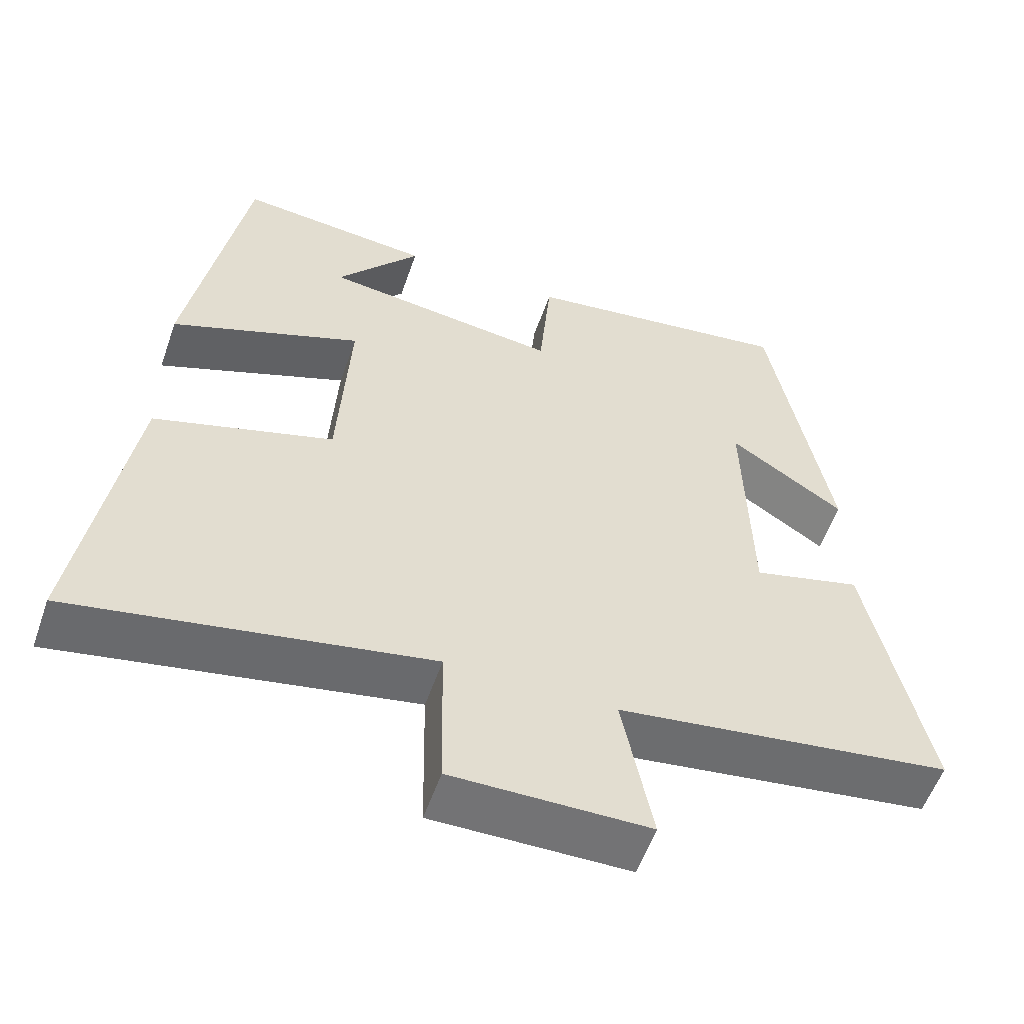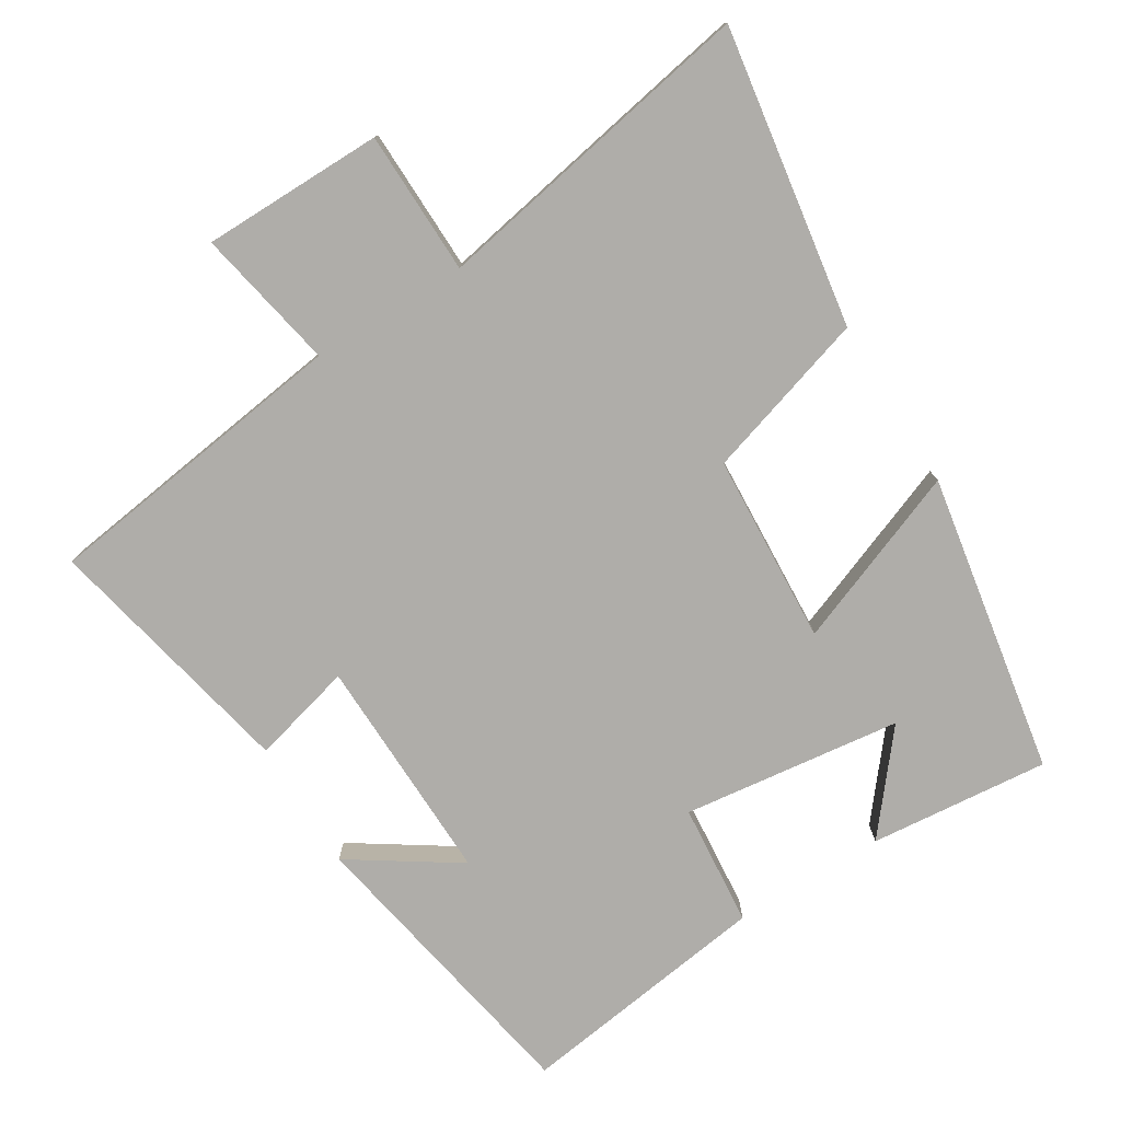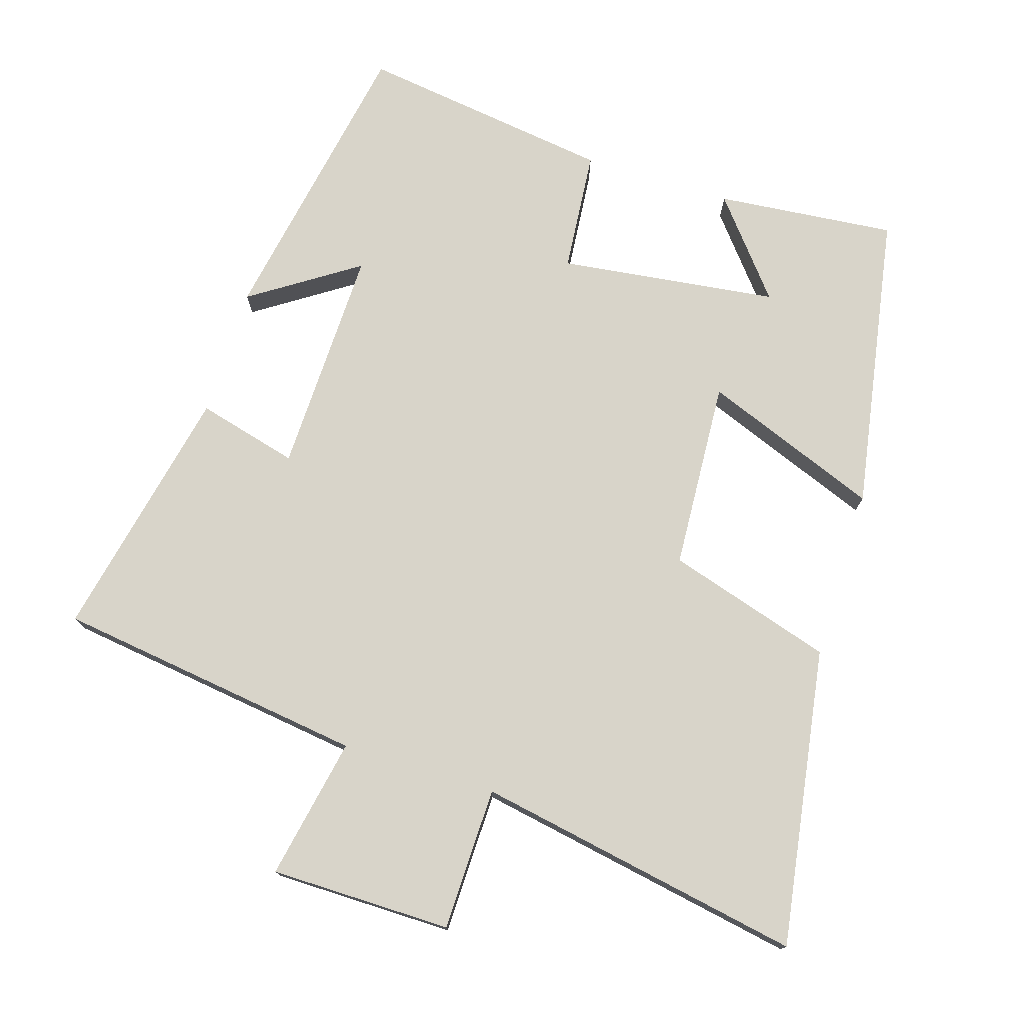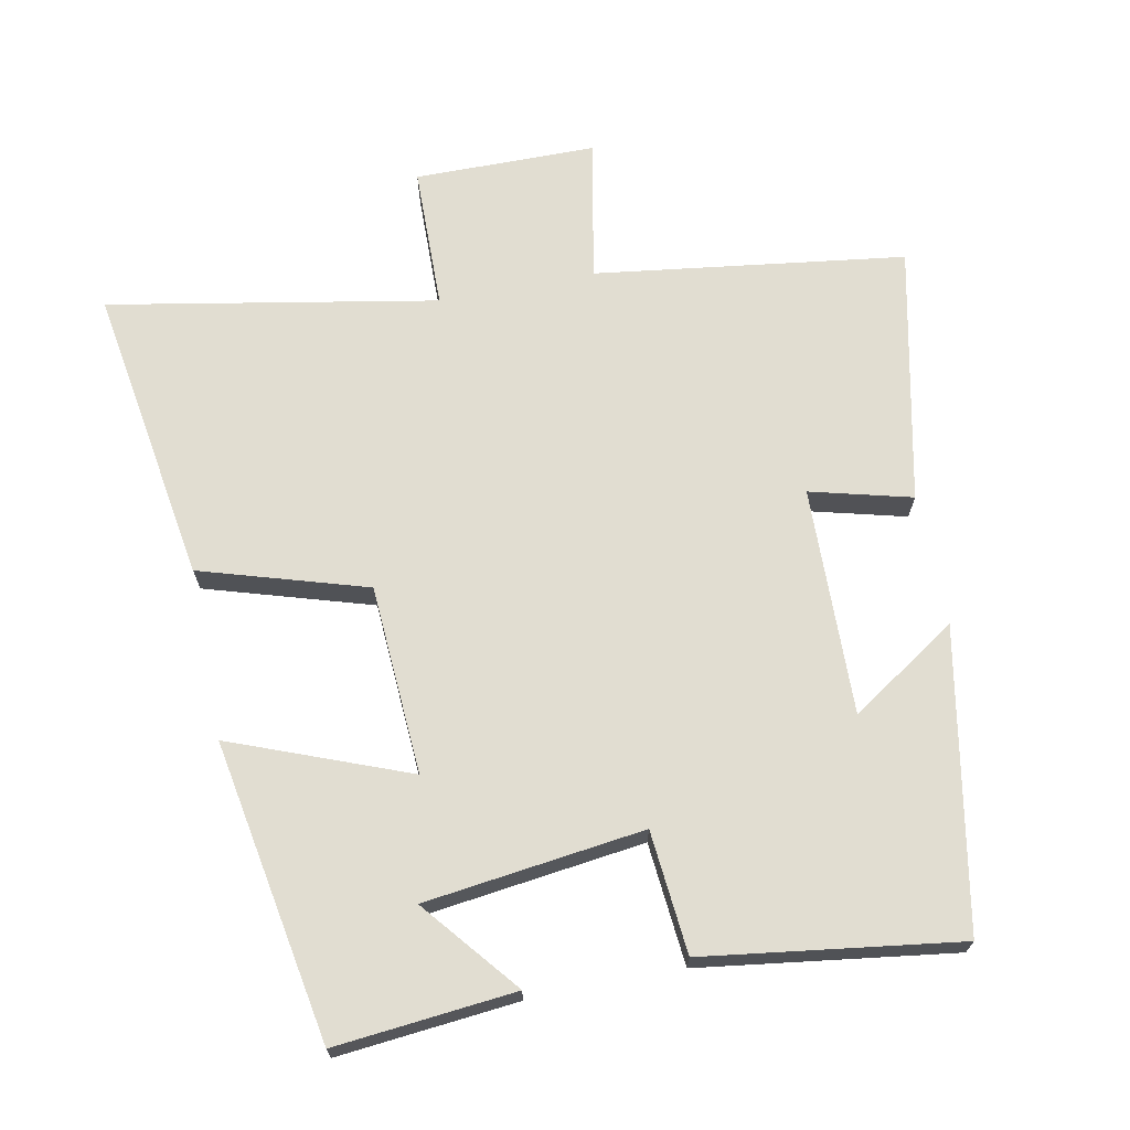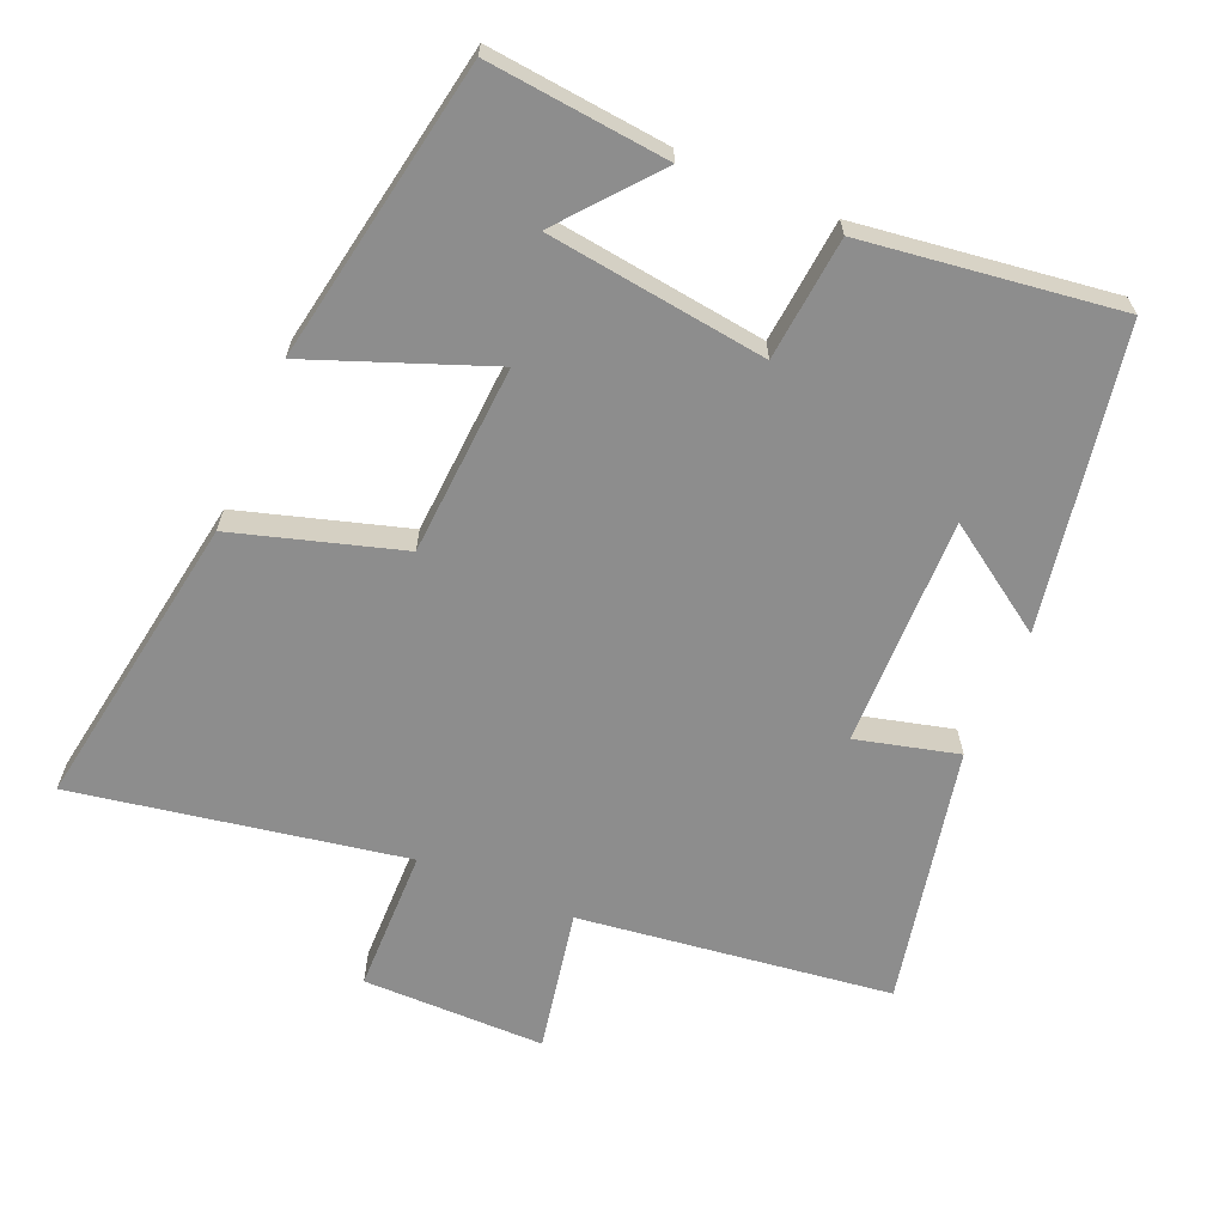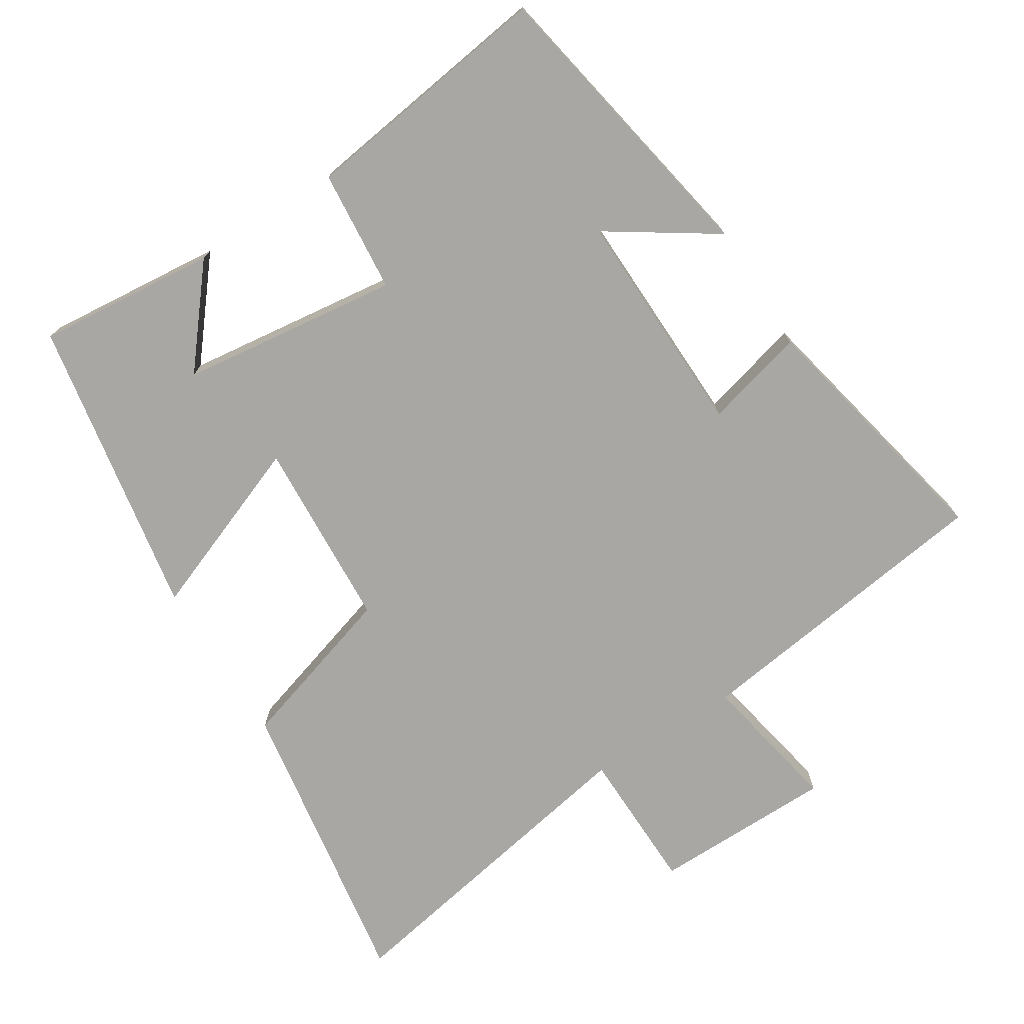
<metadata>
{"format":"obj","ext":"obj","renderer":"f3d","projection":"perspective","resolution":1024,"background":"white","views":[{"elev":-56.1,"azim":-19.1,"up":"+Z"},{"elev":-77.4,"azim":-148.3,"up":"+Y"},{"elev":75.6,"azim":-162.7,"up":"+Y"},{"elev":68.7,"azim":-11.2,"up":"+Y"},{"elev":-64.6,"azim":-23.4,"up":"+Y"},{"elev":-74.5,"azim":32.3,"up":"+Y"}]}
</metadata>
<code>
v 0.579 0.07 -0.439
v 0.131 0.07 -0.5
v 0.171 0.07 -0.705
v -0.091 0.07 -0.707
v -0.095 0.07 -0.5
v -0.568 0.07 -0.587
v -0.5 0.07 -0.156
v -0.261 0.07 -0.083
v -0.245 0.07 0.191
v -0.5 0.07 0.092
v -0.424 0.07 0.525
v -0.165 0.07 0.5
v -0.277 0.07 0.363
v 0.039 0.07 0.323
v 0.055 0.07 0.5
v 0.421 0.07 0.551
v 0.5 0.07 0.121
v 0.346 0.07 0.223
v 0.354 0.07 -0.107
v 0.5 0.07 -0.069
v 0.579 0 -0.439
v 0.131 0 -0.5
v 0.171 0 -0.705
v -0.091 0 -0.707
v -0.095 0 -0.5
v -0.568 0 -0.587
v -0.5 0 -0.156
v -0.261 0 -0.083
v -0.245 0 0.191
v -0.5 0 0.092
v -0.424 0 0.525
v -0.165 0 0.5
v -0.277 0 0.363
v 0.039 0 0.323
v 0.055 0 0.5
v 0.421 0 0.551
v 0.5 0 0.121
v 0.346 0 0.223
v 0.354 0 -0.107
v 0.5 0 -0.069
f 19 20 1 2
f 18 19 2
f 15 16 17 18
f 14 15 18 2
f 13 14 2
f 10 11 12 13
f 9 10 13
f 9 13 2 3
f 8 9 3
f 5 6 7 8
f 5 8 3
f 3 4 5
f 22 21 40 39
f 22 39 38
f 38 37 36 35
f 22 38 35 34
f 22 34 33
f 33 32 31 30
f 33 30 29
f 23 22 33 29
f 23 29 28
f 28 27 26 25
f 23 28 25
f 25 24 23
f 1 21 22 2
f 2 22 23 3
f 3 23 24 4
f 4 24 25 5
f 5 25 26 6
f 6 26 27 7
f 7 27 28 8
f 8 28 29 9
f 9 29 30 10
f 10 30 31 11
f 11 31 32 12
f 12 32 33 13
f 13 33 34 14
f 14 34 35 15
f 15 35 36 16
f 16 36 37 17
f 17 37 38 18
f 18 38 39 19
f 19 39 40 20
f 20 40 21 1

</code>
